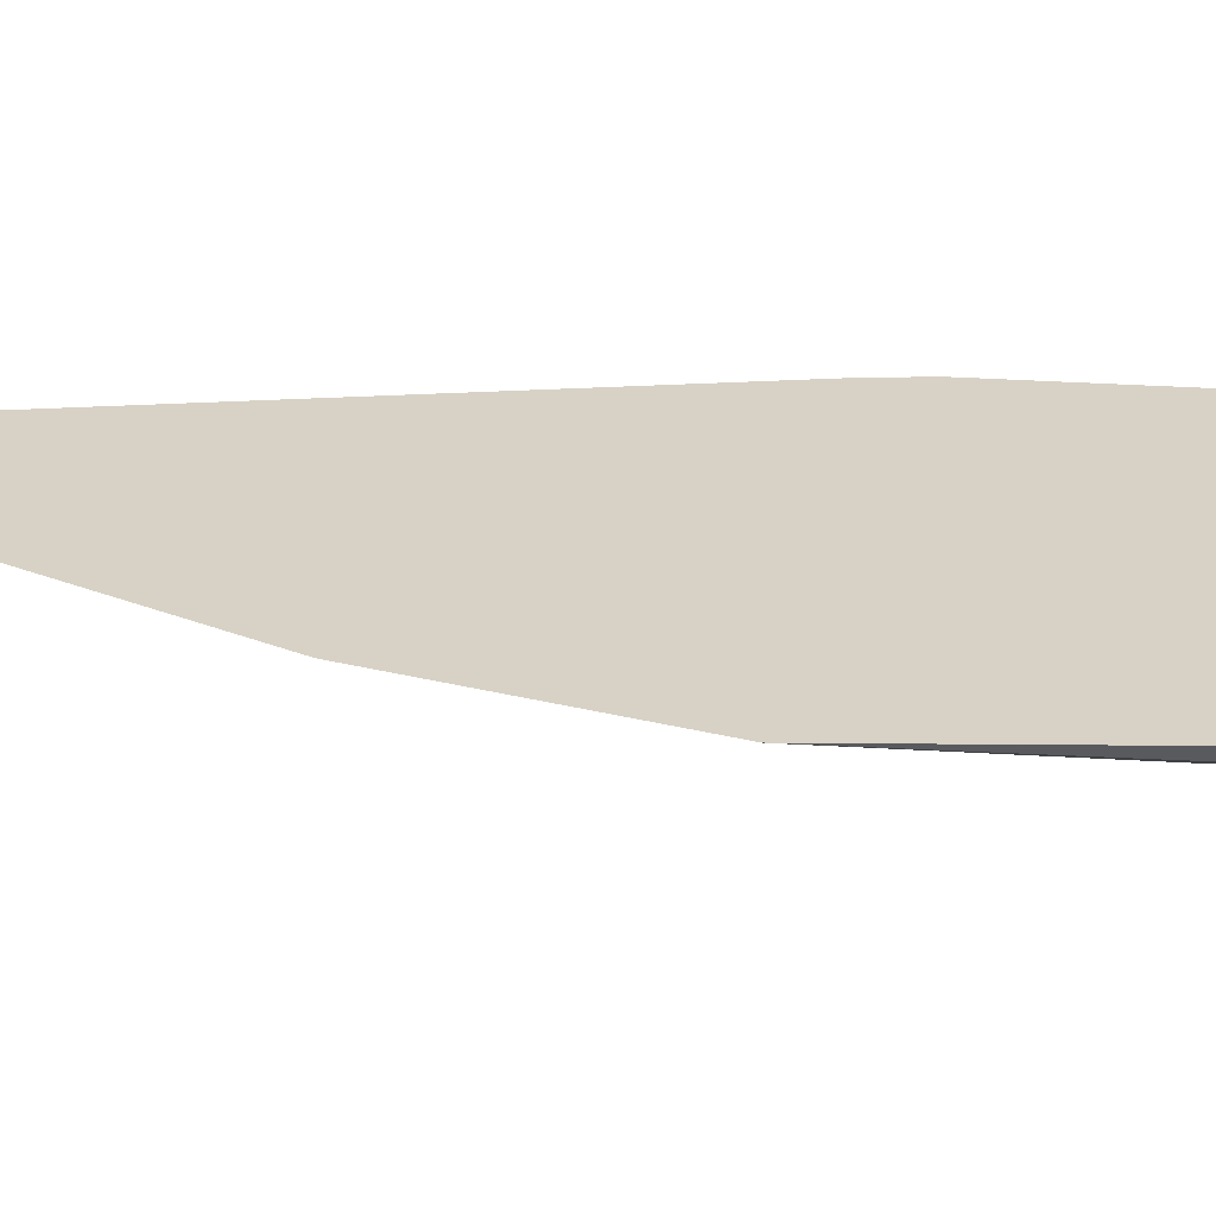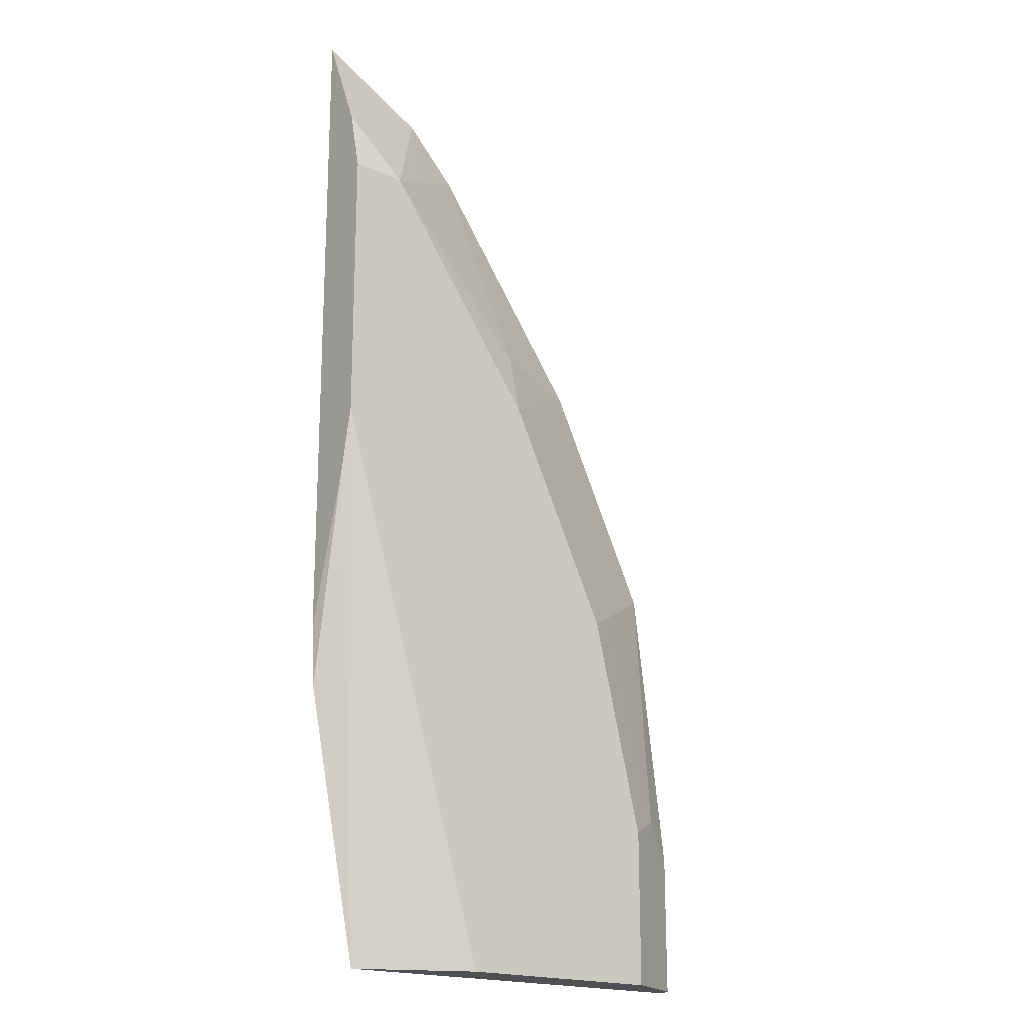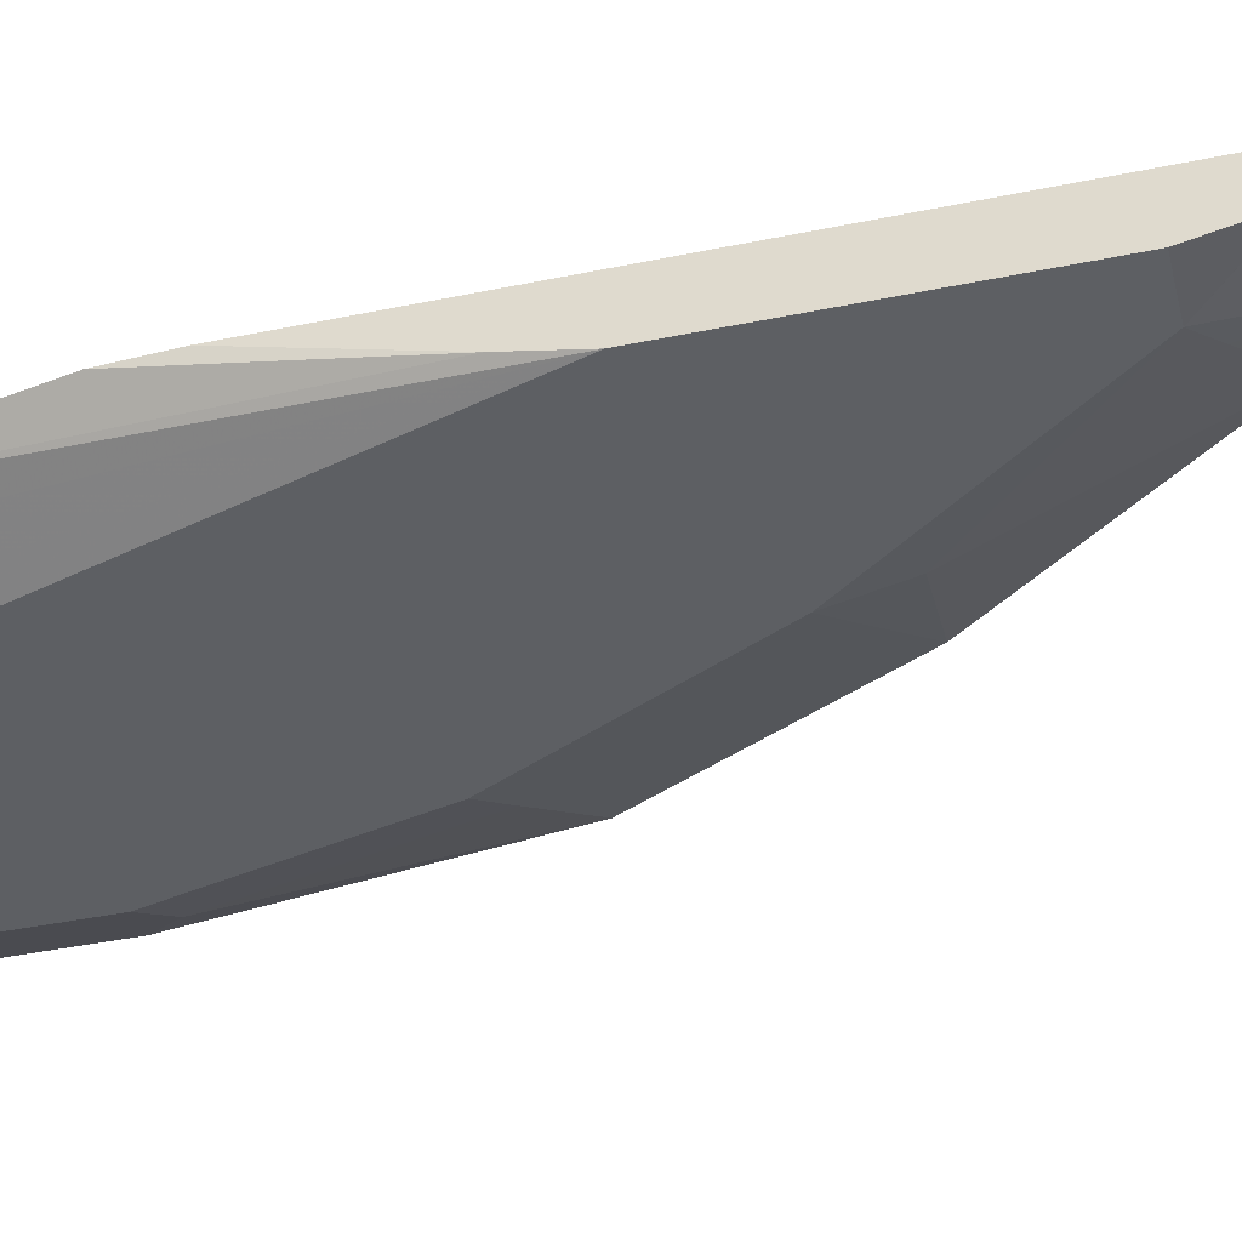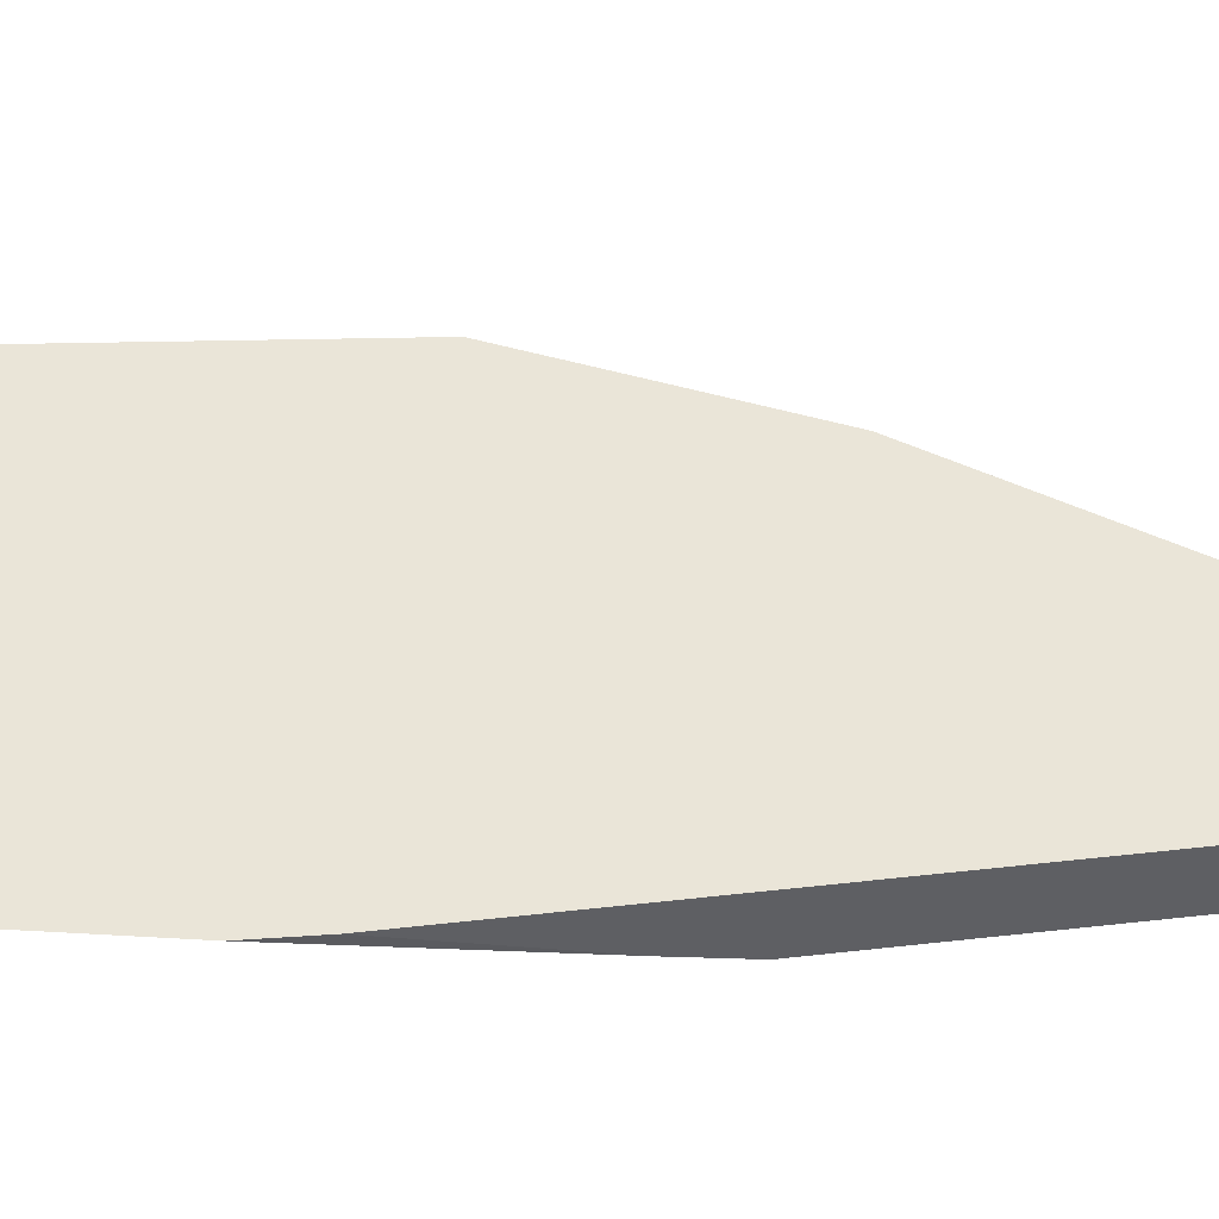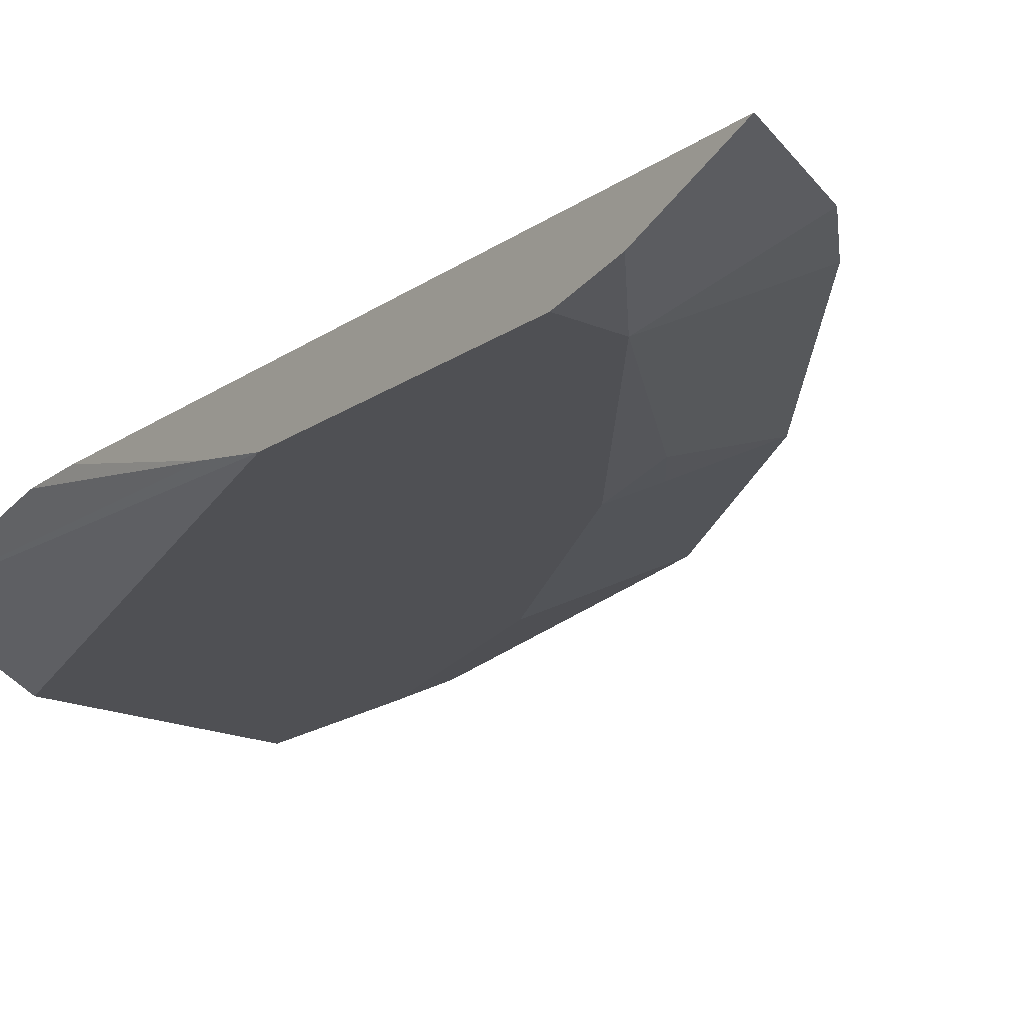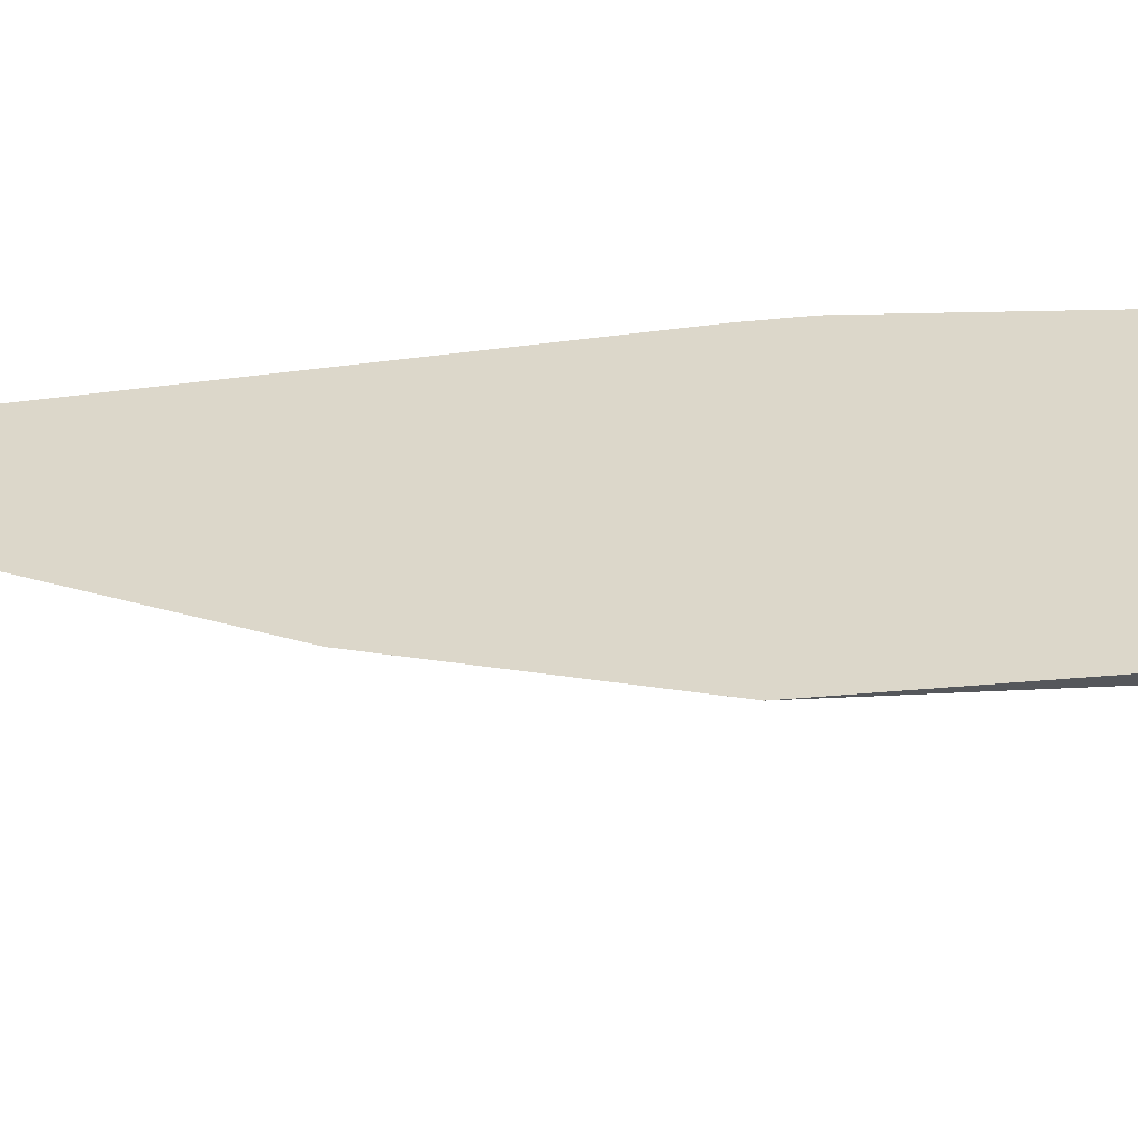
<metadata>
{"format":"obj","ext":"obj","renderer":"f3d","projection":"perspective","resolution":1024,"background":"white","views":[{"elev":27.5,"azim":-95.3,"up":"+Z"},{"elev":-18.8,"azim":140.0,"up":"+Y"},{"elev":-39.8,"azim":104.5,"up":"+Z"},{"elev":45.3,"azim":82.5,"up":"+Z"},{"elev":-19.2,"azim":141.6,"up":"+Z"},{"elev":30.7,"azim":-103.7,"up":"+Z"}]}
</metadata>
<code>
v -0.7462 -0.0157 -0.1476
v -0.7456 -0.0157 -0.149
v -0.6085 -0.0157 -0.1476
v -0.7462 0.03669 -0.1476
v -0.7432 -0.0157 -0.1536
v -0.7432 0.03072 -0.1536
v -0.5905 0.07372 -0.1476
v -0.6186 -0.0157 -0.1527
v -0.5895 0.166 -0.1658
v -0.5895 0.1456 -0.1617
v -0.7364 0.1289 -0.1476
v -0.731 -0.0157 -0.1597
v -0.731 0.04303 -0.1597
v -0.5895 0.09317 -0.1476
v -0.6327 -0.0157 -0.1597
v -0.5895 0.2582 -0.1658
v -0.645 -0.0157 -0.1658
v -0.7125 0.1167 -0.1597
v -0.6995 0.2026 -0.1476
v -0.7241 -0.0157 -0.1632
v -0.7187 0.03689 -0.1658
v -0.7003 0.1106 -0.1658
v -0.5895 0.3126 -0.1476
v -0.6081 0.258 -0.1658
v -0.5895 0.2787 -0.1613
v -0.7187 -0.0157 -0.1658
v -0.6757 0.1904 -0.1597
v -0.6818 0.1475 -0.1658
v -0.6442 0.2763 -0.1476
v -0.6634 0.205 -0.1612
v -0.5895 0.2789 -0.1612
v -0.6266 0.294 -0.1476
v -0.6204 0.2641 -0.1597
v -0.6634 0.1843 -0.1658
f 13 18 22
f 11 18 13
f 13 21 20
f 12 13 20
f 11 19 18
f 9 24 16
f 9 26 21
f 9 28 34
f 9 22 28
f 9 21 22
f 9 17 26
f 13 22 21
f 9 34 24
f 16 24 25
f 29 32 33
f 18 27 28
f 18 28 22
f 19 29 30
f 19 30 27
f 20 21 26
f 23 31 32
f 24 30 33
f 24 33 32
f 24 32 31
f 24 31 25
f 24 34 30
f 27 34 28
f 29 33 30
f 9 15 17
f 18 19 27
f 9 14 10
f 27 30 34
f 9 31 23
f 1 2 5
f 1 5 12
f 1 12 20
f 9 23 14
f 1 20 26
f 1 26 17
f 1 17 15
f 1 8 3
f 1 3 7
f 1 7 14
f 1 14 23
f 1 23 32
f 1 32 29
f 1 29 19
f 1 19 11
f 1 15 8
f 1 4 2
f 1 11 4
f 9 25 31
f 9 16 25
f 8 15 9
f 7 10 14
f 5 13 12
f 5 6 13
f 6 11 13
f 4 11 6
f 3 10 7
f 3 9 10
f 3 8 9
f 2 6 5
f 2 4 6

</code>
